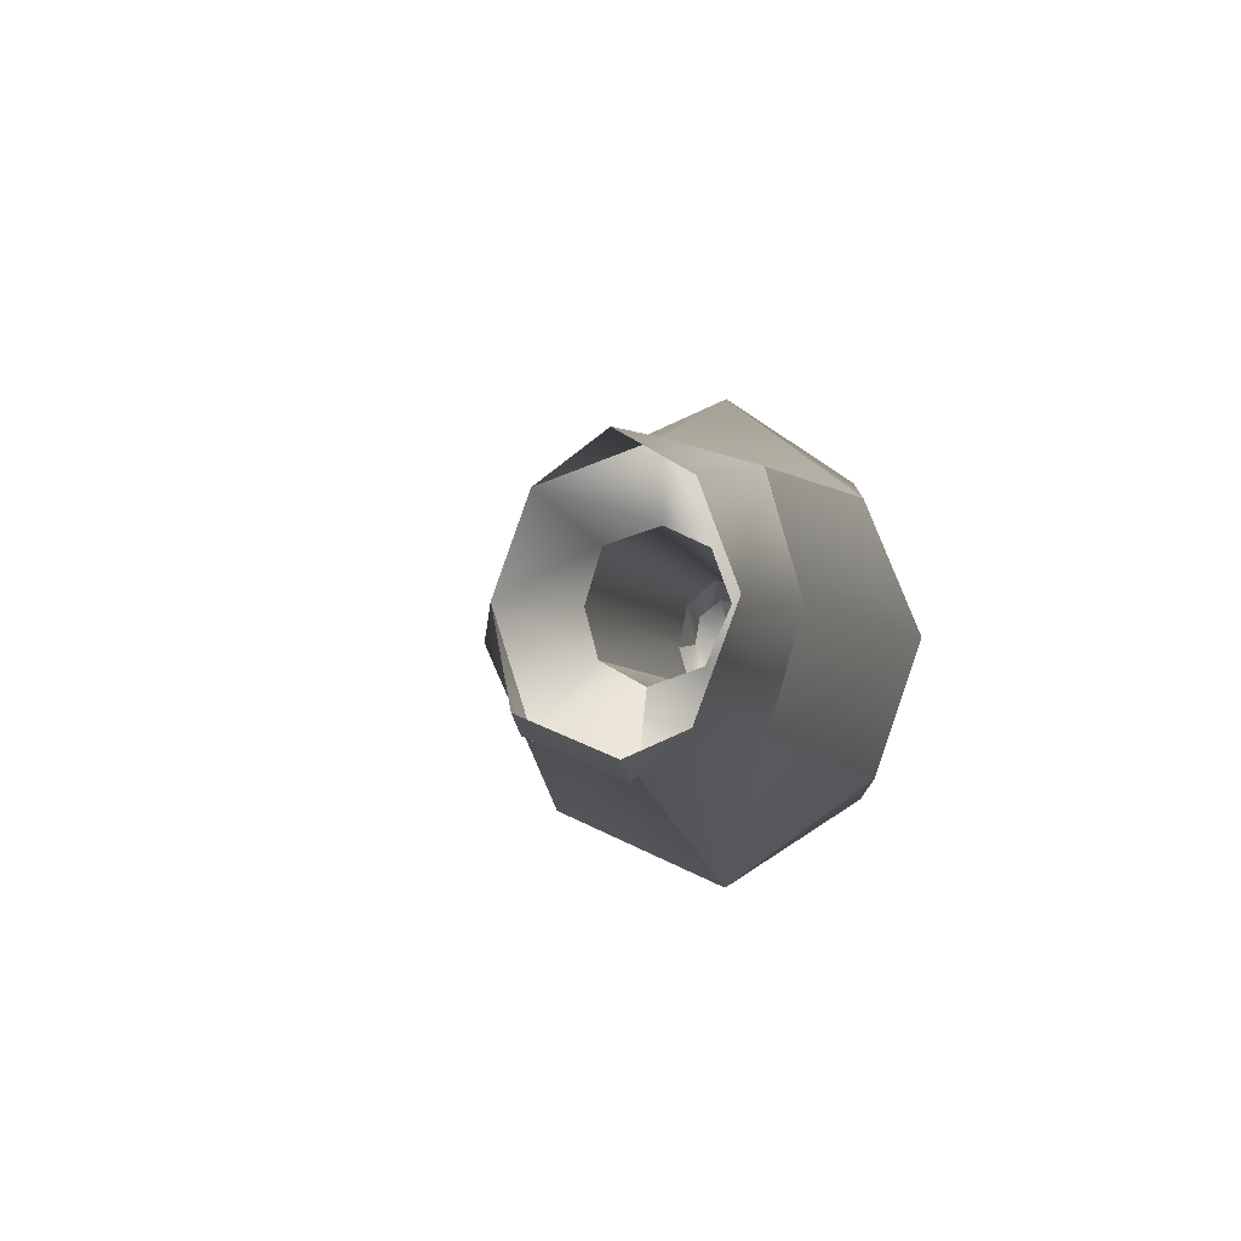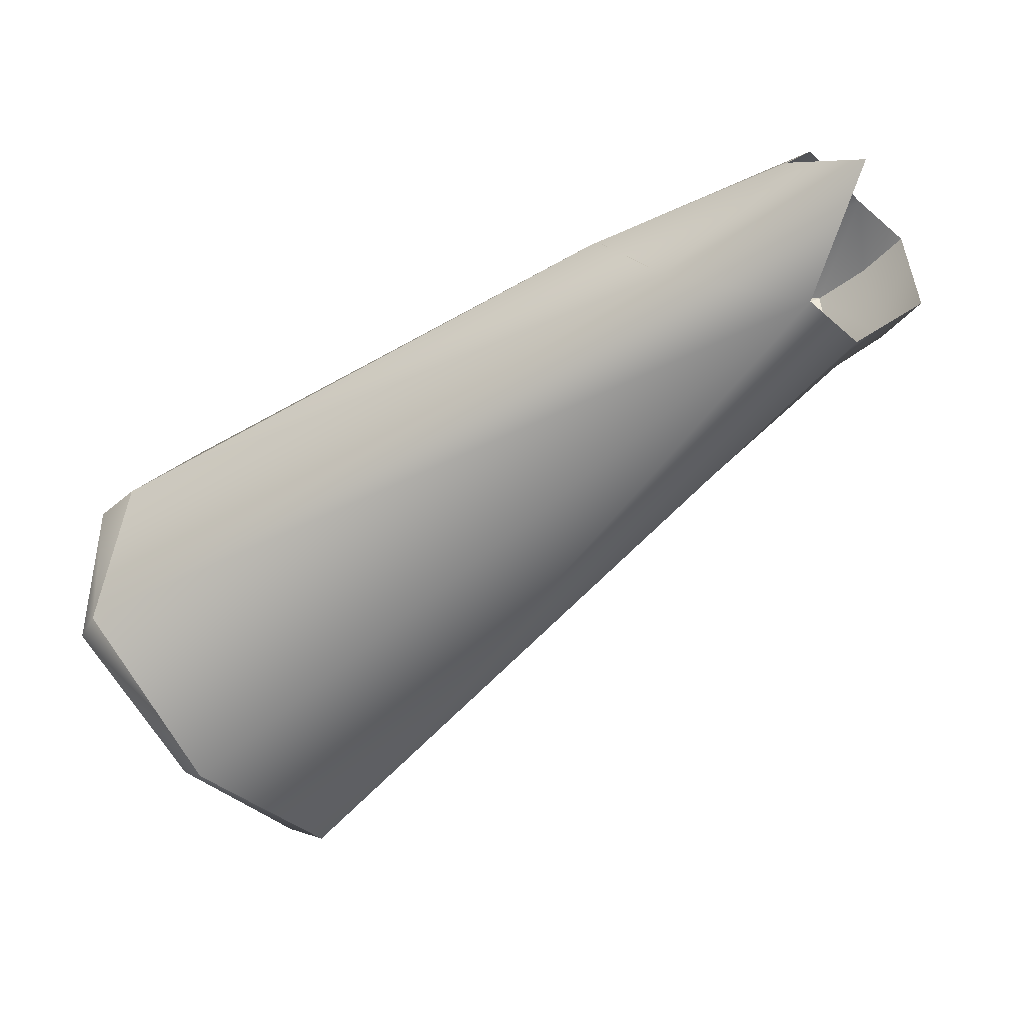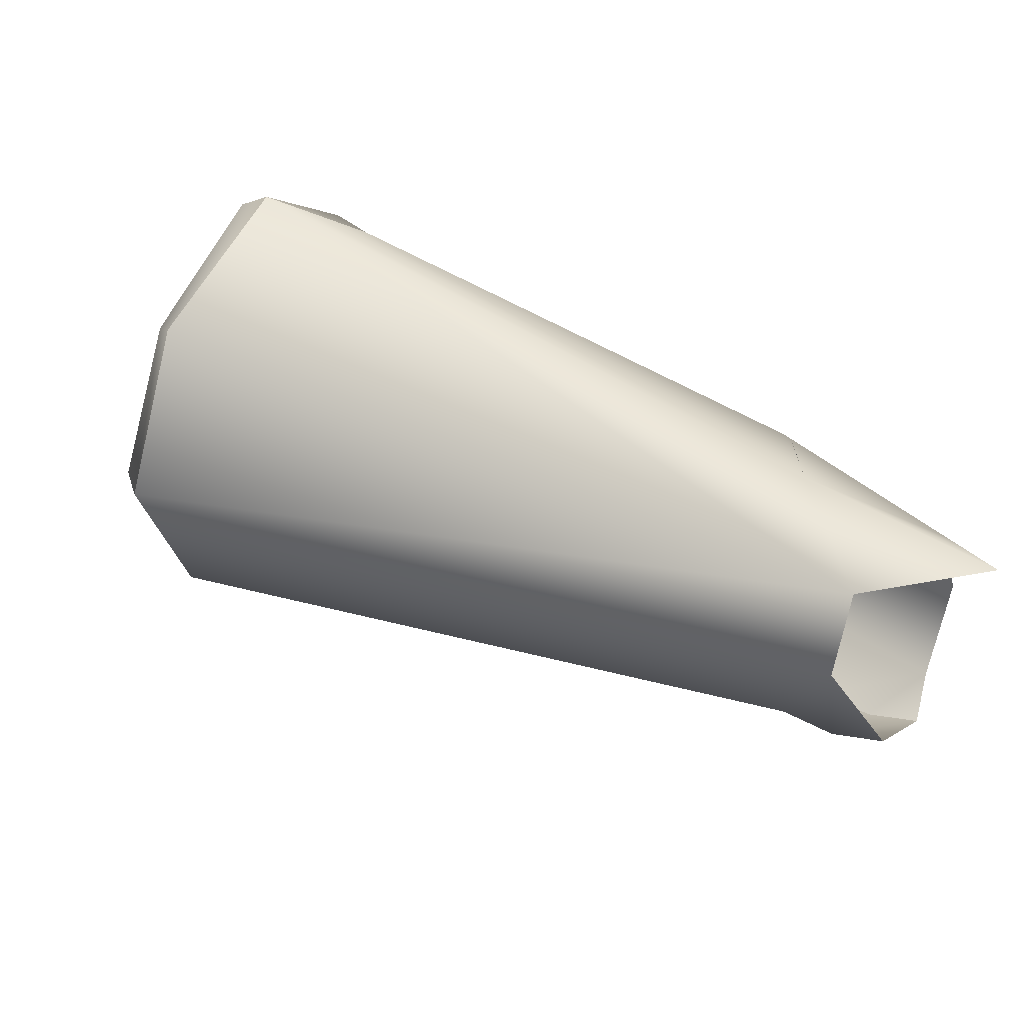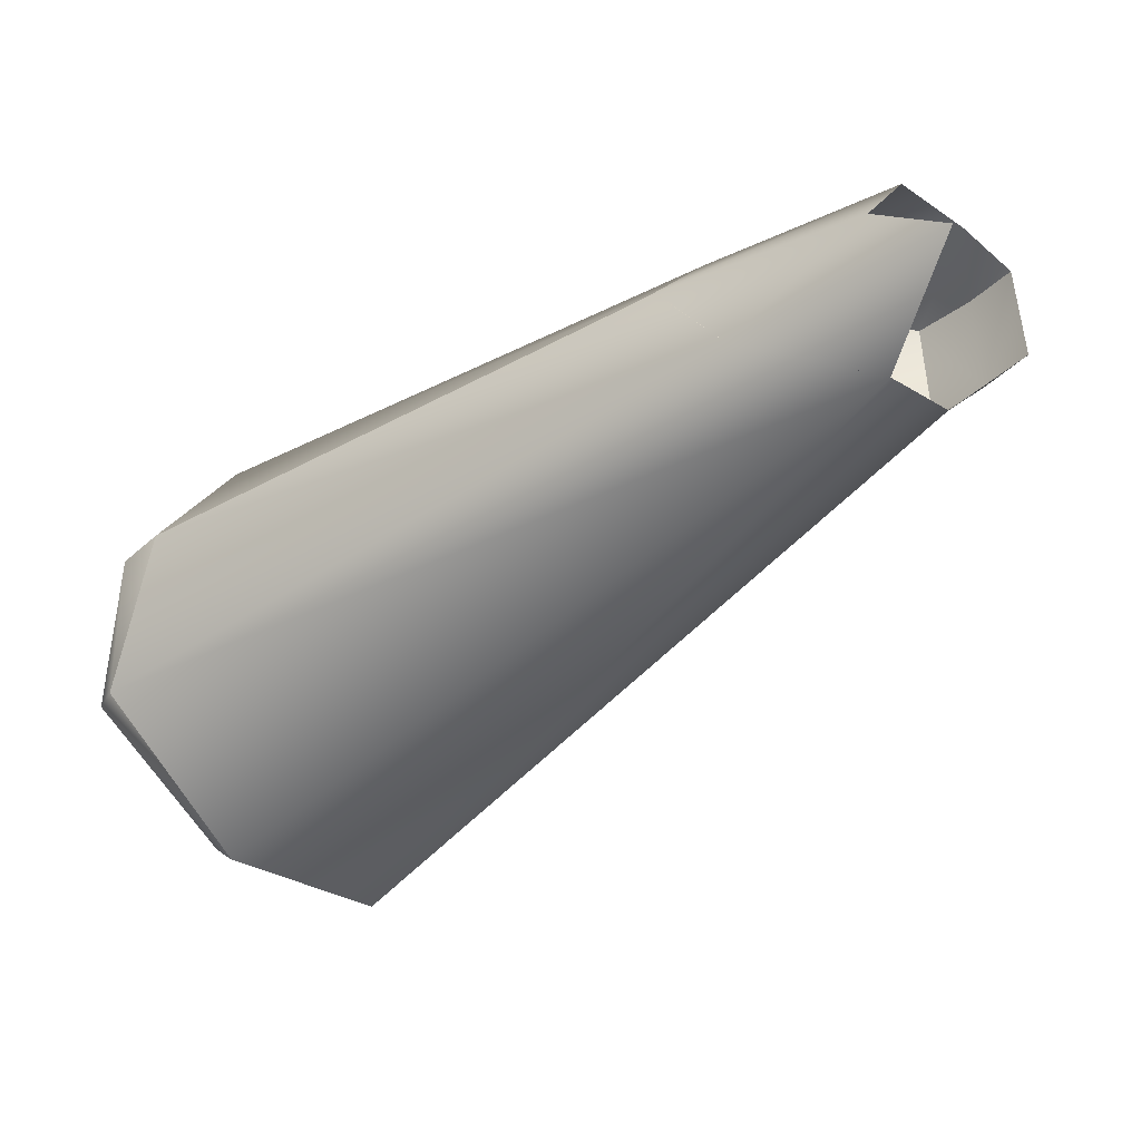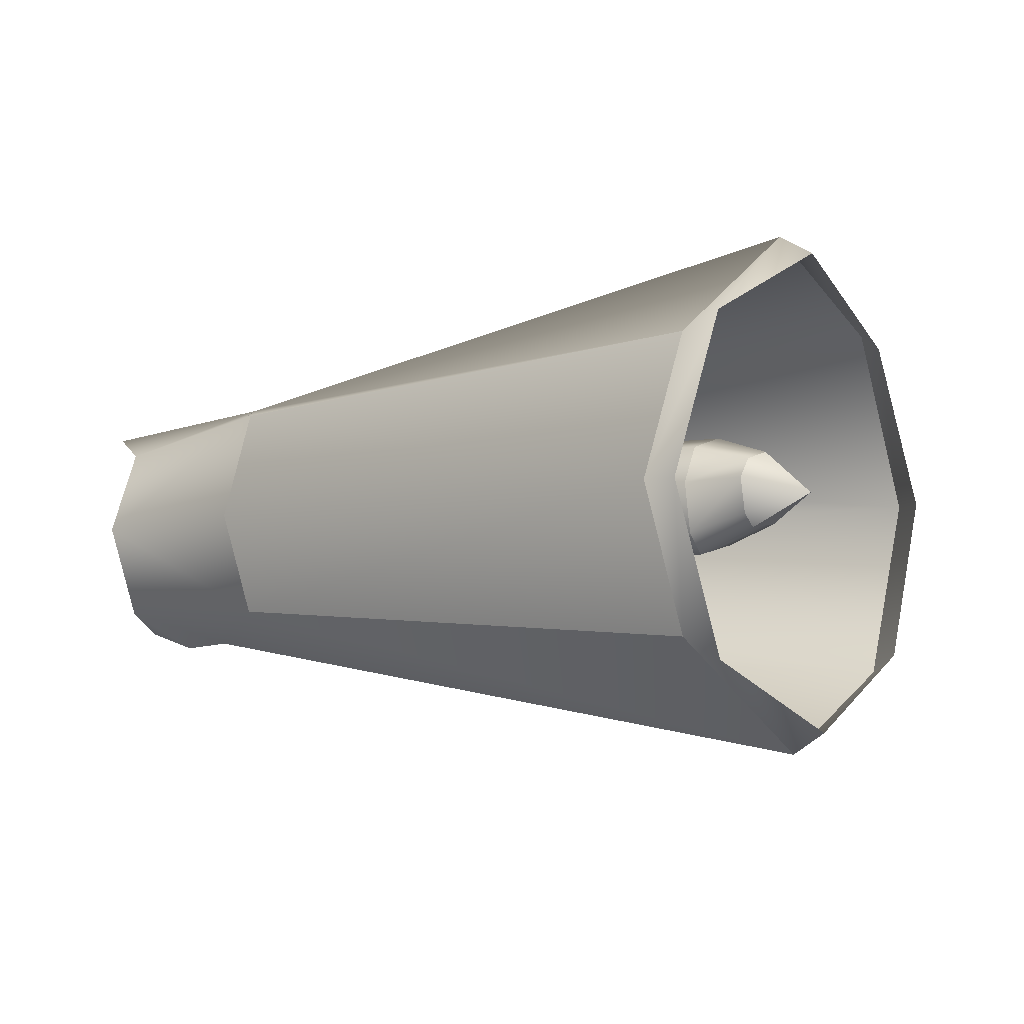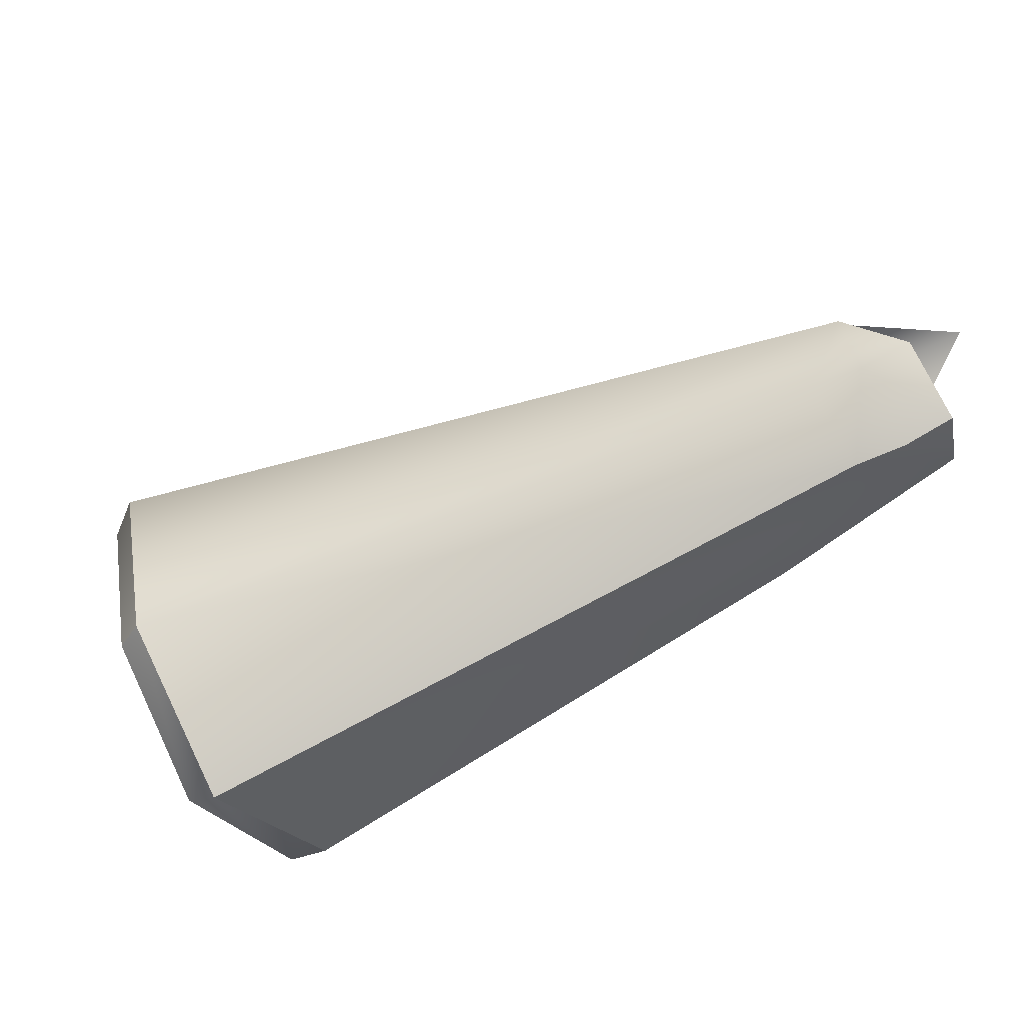
<metadata>
{"format":"obj","ext":"obj","renderer":"f3d","projection":"perspective","resolution":1024,"background":"white","views":[{"elev":-3.7,"azim":125.6,"up":"+Z"},{"elev":-4.8,"azim":29.4,"up":"+Y"},{"elev":38.4,"azim":59.7,"up":"+Z"},{"elev":4.0,"azim":33.1,"up":"+Y"},{"elev":-4.1,"azim":-118.3,"up":"+Z"},{"elev":-69.6,"azim":54.2,"up":"+Z"}]}
</metadata>
<code>
g default
v -27.89 -14.26 0.1265
v -25.94 -13.2 -1.596
v -25.84 -13.65 -0.09145
v -28.03 -13.84 -0.8518
v -26.6 -11.37 -2.038
v -28.57 -12.49 -1.049
v -28.93 -11.69 0.8468
v -27.12 -10.32 0.7353
v -26.9 -10.69 -1.212
v -26.98 -10.88 2.138
v -28.76 -12.16 1.607
v -28.32 -13.28 1.935
v -26.01 -13.39 1.582
v -27.99 -14.09 1.268
v -27.89 -14.26 0.1265
v -26.46 -12.33 2.587
v -28.79 -11.96 -0.5274
v -25.84 -13.65 -0.09145
v -28.76 -12.16 1.607
v -30.32 -13.96 0.241
v -28.32 -13.28 1.935
v -28.93 -11.69 0.8468
v -28.79 -11.96 -0.5274
v -28.57 -12.49 -1.049
v -27.89 -14.26 0.1265
v -30.32 -13.96 0.241
v -28.03 -13.84 -0.8518
v -27.99 -14.09 1.268
v -28.32 -13.28 1.935
v -5.624 -2.911 -1.728
v -25.84 -13.65 -0.09145
v -25.94 -13.2 -1.596
v -26.98 -10.88 2.138
v -6.428 -1.017 2.461
v -7.029 0.4011 1.727
v -7.282 0.9956 -0.02395
v -26.9 -10.69 -1.212
v -27.12 -10.32 0.7353
v -6.947 0.2036 -1.954
v -6.227 -1.49 -2.578
v -25.94 -13.2 -1.596
v -26.6 -11.37 -2.038
v -5.624 -2.911 -1.728
v -5.673 -2.796 1.863
v -26.46 -12.33 2.587
v -26.01 -13.39 1.582
v -5.445 -3.331 -0.03415
v -2.711 -3.345 -3.939
v -5.624 -2.911 -1.728
v -6.227 -1.49 -2.578
v -0.3954 -3.065 -0.1825
v -6.039 -0.789 5.162
v -7.029 0.4011 1.727
v -6.428 -1.017 2.461
v -6.947 0.2036 -1.954
v -9.195 2.062 0.07935
v -9.617 0.8135 -4.036
v -6.227 -1.49 -2.578
v -3.951 -0.2364 -5.363
v -19.55 -6.861 3.691
v -8.965 0.7828 4.496
v -20.42 -6.299 0.542
v -19.63 -6.668 -2.722
v -29.32 -13.77 -9.775
v -29.09 -13.49 10.3
v -31 -7.678 -5.316
v -31.46 -5.753 0.3219
v -30.68 -7.944 5.973
v -5.445 -3.331 -0.03415
v -0.9276 -1.968 3.2
v -3.951 -0.2364 -5.363
v -5.673 -2.796 1.863
v -7.282 0.9956 -0.02395
v -30.32 -13.96 0.241
v -28.57 -12.49 -1.049
v -28.03 -13.84 -0.8518
v -1.638 3.307 -4.001
v -2.218 4.616 -0.1794
v -1.775 3.384 3.269
v 1.745 2.876 4.323
v -0.9276 -1.968 3.2
v -0.3954 -3.065 -0.1825
v 1.046 -1.157 -3.558
v -9.617 0.8135 -4.036
v -3.951 -0.2364 -5.363
v -29.32 -13.77 -9.775
v -3.951 -0.2364 -5.363
v -2.711 -3.345 -3.939
v -26.22 -20.03 -6.643
v -29.32 -13.77 -9.775
v -6.039 -0.789 5.162
v -9.521 0.7828 4.496
v -30.68 -7.944 5.973
v -24.69 -22.69 0.322
v -25.93 -19.85 7.252
v -31 -7.678 -5.316
v -29.09 -13.49 10.3
v -0.2246 1.801 -4.913
v -0.8324 -2.251 -4.18
v -2.088 0.7817 -5.569
v -9.809 2.062 0.07935
v -0.2246 1.801 -4.913
v -2.088 0.7817 -5.569
v -30.46 -14.37 -8.932
v -26.22 -20.03 -6.643
v -27.65 -19.98 -5.961
v -29.32 -13.77 -9.775
v -31.59 -8.931 6.735
v -29.09 -13.49 10.3
v -30.68 -7.944 5.973
v -30.28 -14.18 9.514
v -25.93 -19.85 7.252
v -27.23 -19.72 6.556
v -24.69 -22.69 0.322
v -31.75 -8.794 -6.159
v -31 -7.678 -5.316
v -32.47 -6.415 0.3352
v -27.65 -19.98 -5.961
v -26.22 -20.03 -6.643
v -26.28 -22.32 0.3352
v -31.46 -5.753 0.3219
v -31.46 -5.753 0.3219
v -9.521 0.7828 4.496
v -9.809 2.062 0.07935
v -9.617 0.8135 -4.036
v -31 -7.678 -5.316
v -30.68 -7.944 5.973
g MikuRightHindArm:polySurface10
f 1 2 3
f 2 1 4
f 4 5 2
f 5 4 6
f 7 8 9
f 10 11 12
f 13 14 15
f 16 14 13
f 12 16 10
f 7 9 17
f 17 9 5
f 13 15 18
f 8 11 10
f 11 8 7
f 14 16 12
f 17 5 6
f 19 20 21
f 20 22 23
f 20 19 22
f 20 23 24
f 25 26 27
f 26 25 28
f 26 28 29
f 30 31 32
f 33 34 35
f 36 37 38
f 37 36 39
f 40 41 42
f 41 40 43
f 44 45 46
f 47 31 30
f 38 35 36
f 42 39 40
f 34 45 44
f 45 34 33
f 37 39 42
f 47 46 31
f 46 47 44
f 35 38 33
f 48 49 50
f 49 48 51
f 52 53 54
f 55 56 57
f 58 57 59
f 52 60 61
f 57 56 62
f 57 63 64
f 60 52 65
f 66 63 67
f 64 63 66
f 67 62 68
f 51 69 49
f 52 54 70
f 60 65 68
f 48 50 71
f 61 62 56
f 55 57 58
f 72 51 70
f 67 63 62
f 63 57 62
f 70 54 72
f 52 61 53
f 61 56 53
f 53 56 73
f 56 55 73
f 69 51 72
f 68 62 60
f 62 61 60
f 74 75 76
f 84 85 86
f 87 88 89
f 89 90 87
f 91 92 93
f 94 81 95
f 89 88 82
f 82 94 89
f 84 86 96
f 97 81 91
f 95 81 97
f 97 91 93
f 98 99 100
f 78 77 84
f 94 82 81
f 91 79 92
f 79 78 92
f 92 78 101
f 78 84 101
f 84 77 85
f 100 99 87
f 85 77 103
f 77 102 103
f 81 80 91
f 80 79 91
f 87 99 88
f 99 82 88
f 98 83 99
f 83 82 99
f 104 105 106
f 104 107 105
f 108 109 110
f 109 108 111
f 112 111 113
f 113 114 112
f 115 116 107
f 116 115 117
f 114 118 119
f 111 112 109
f 107 104 115
f 114 120 118
f 121 117 108
f 117 121 116
f 114 113 120
f 108 110 121
f 122 123 124
f 125 126 122
f 123 122 127
f 122 124 125

</code>
